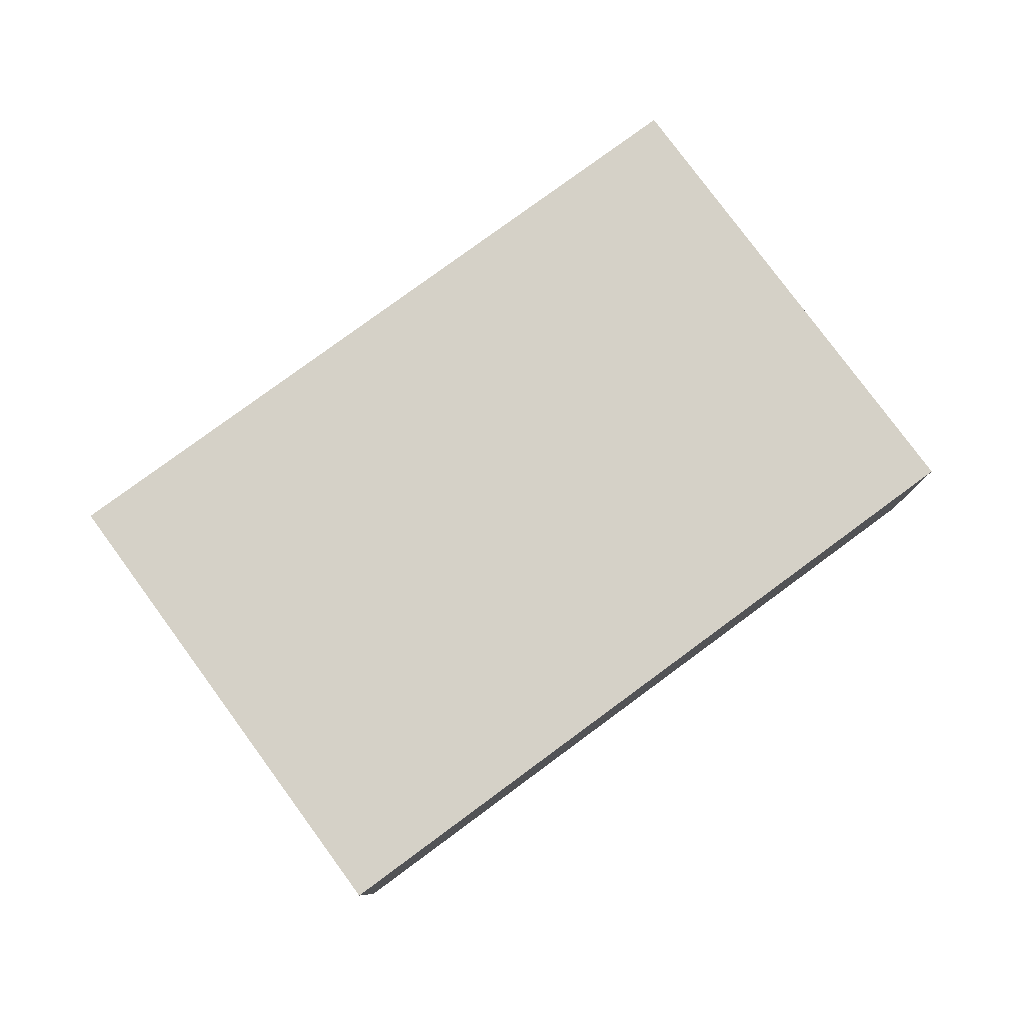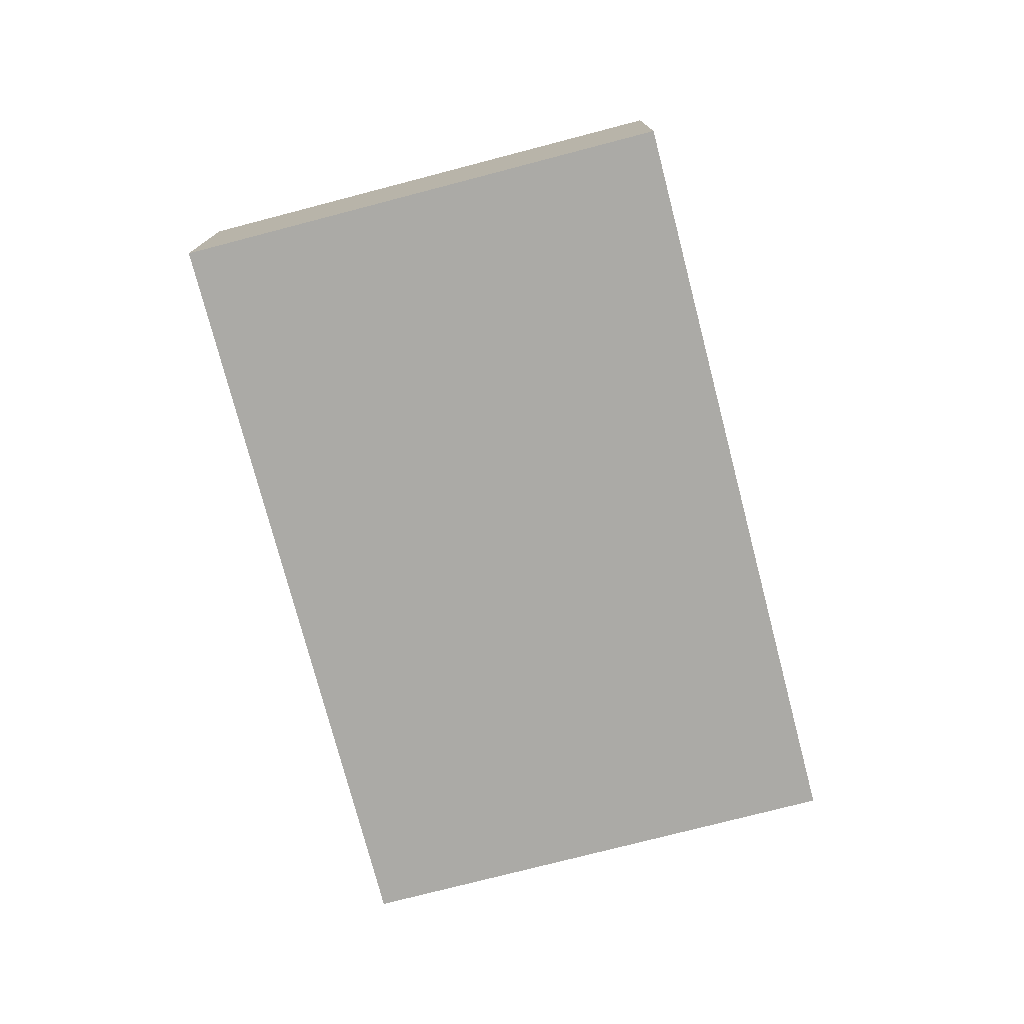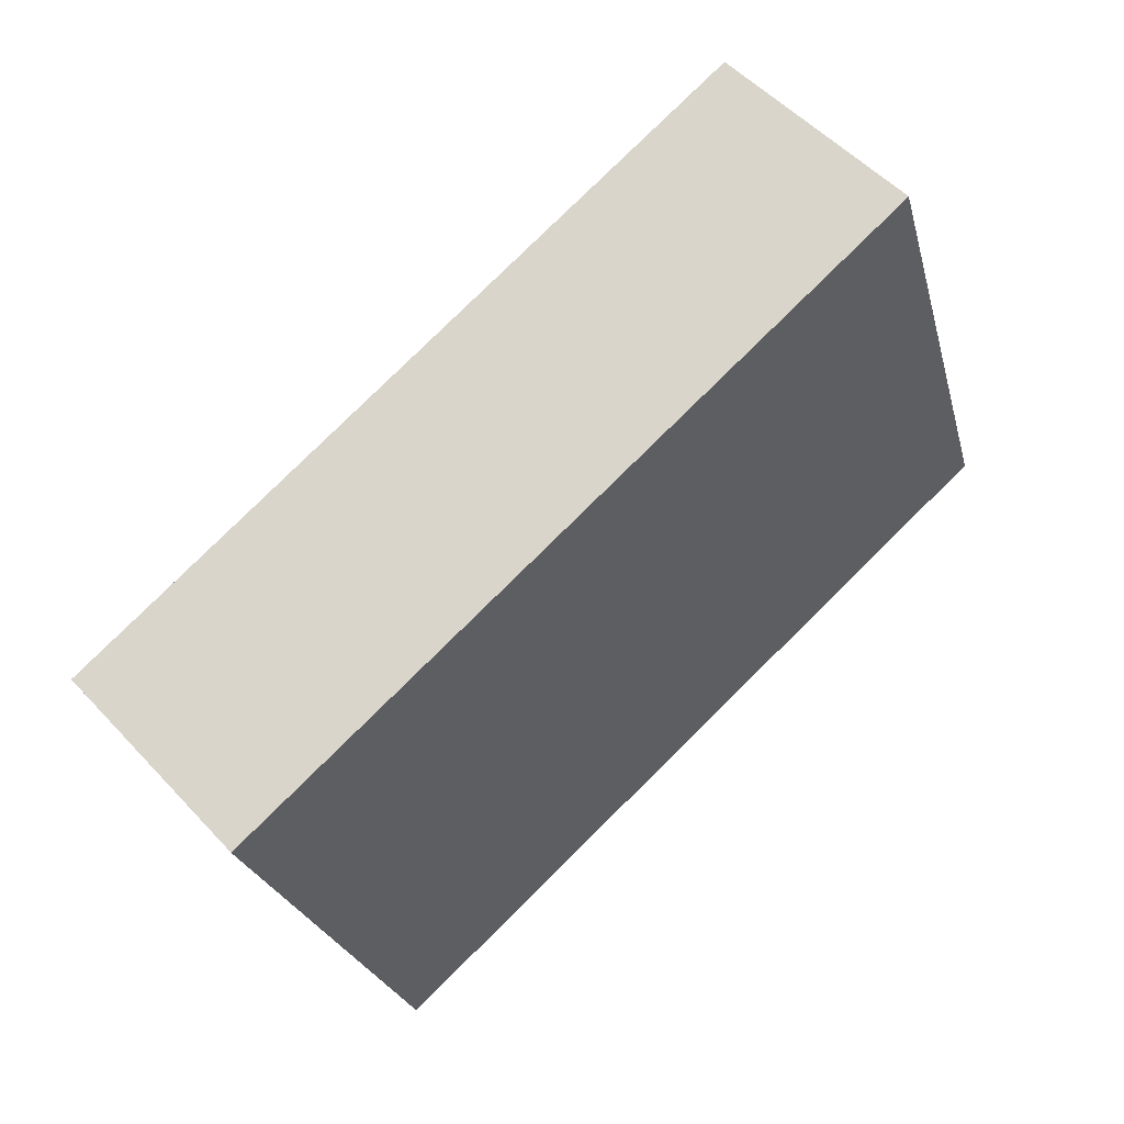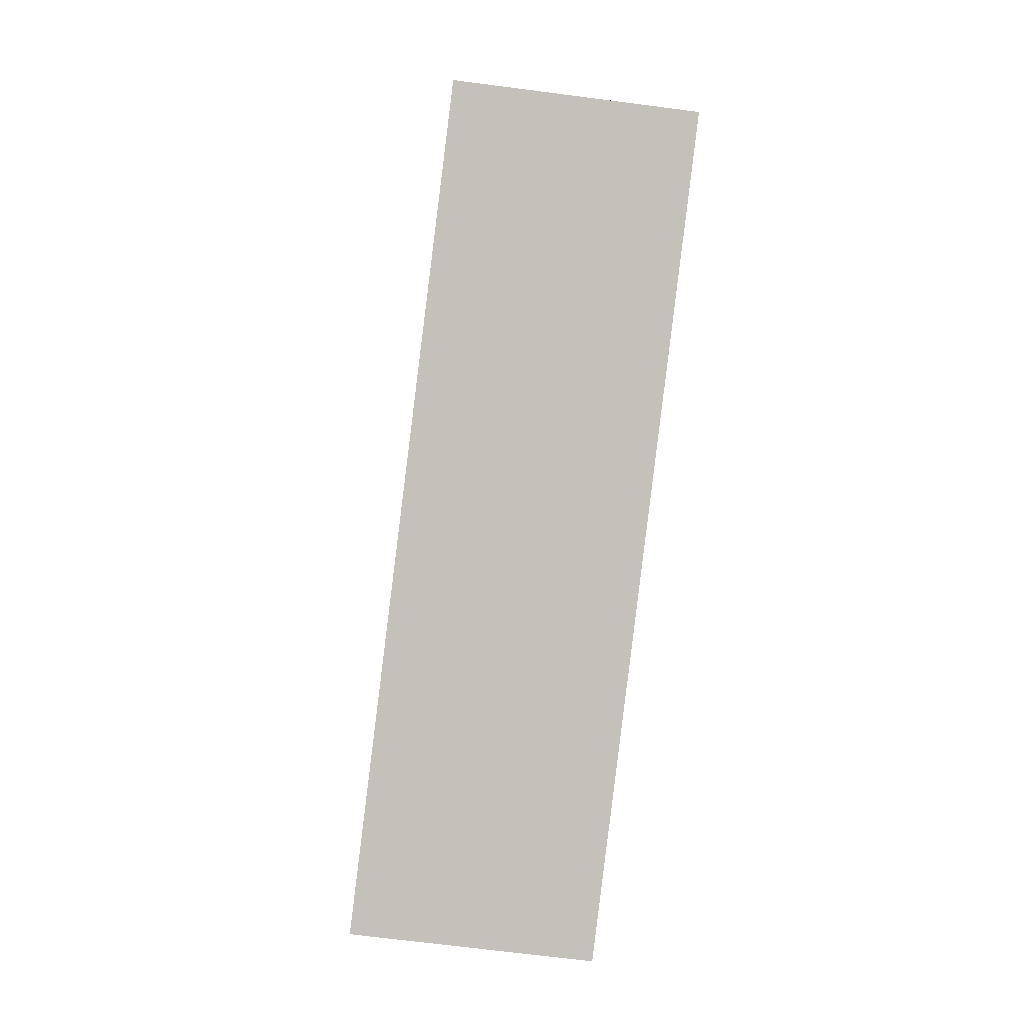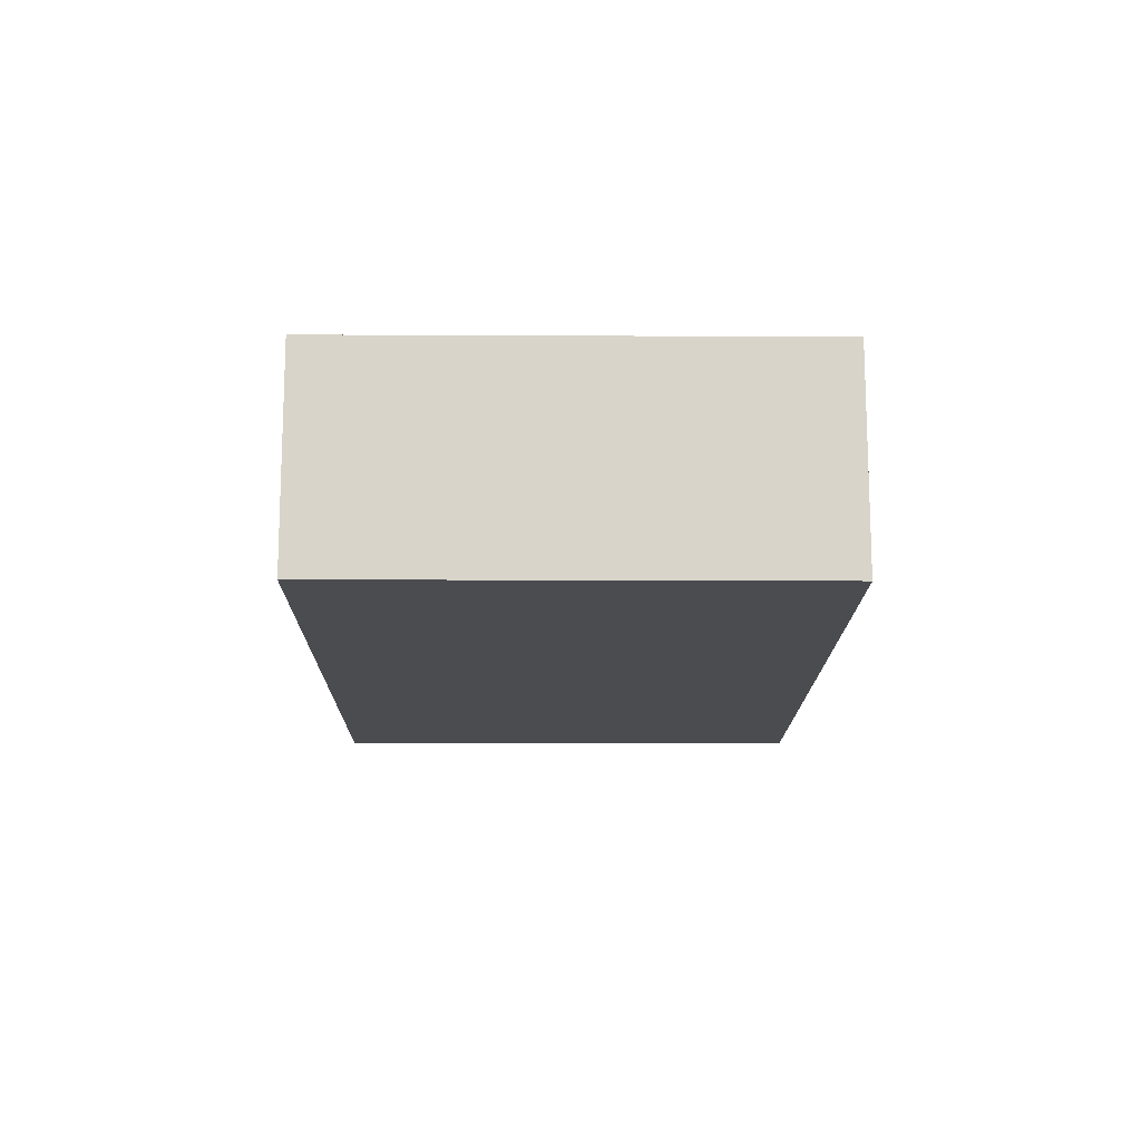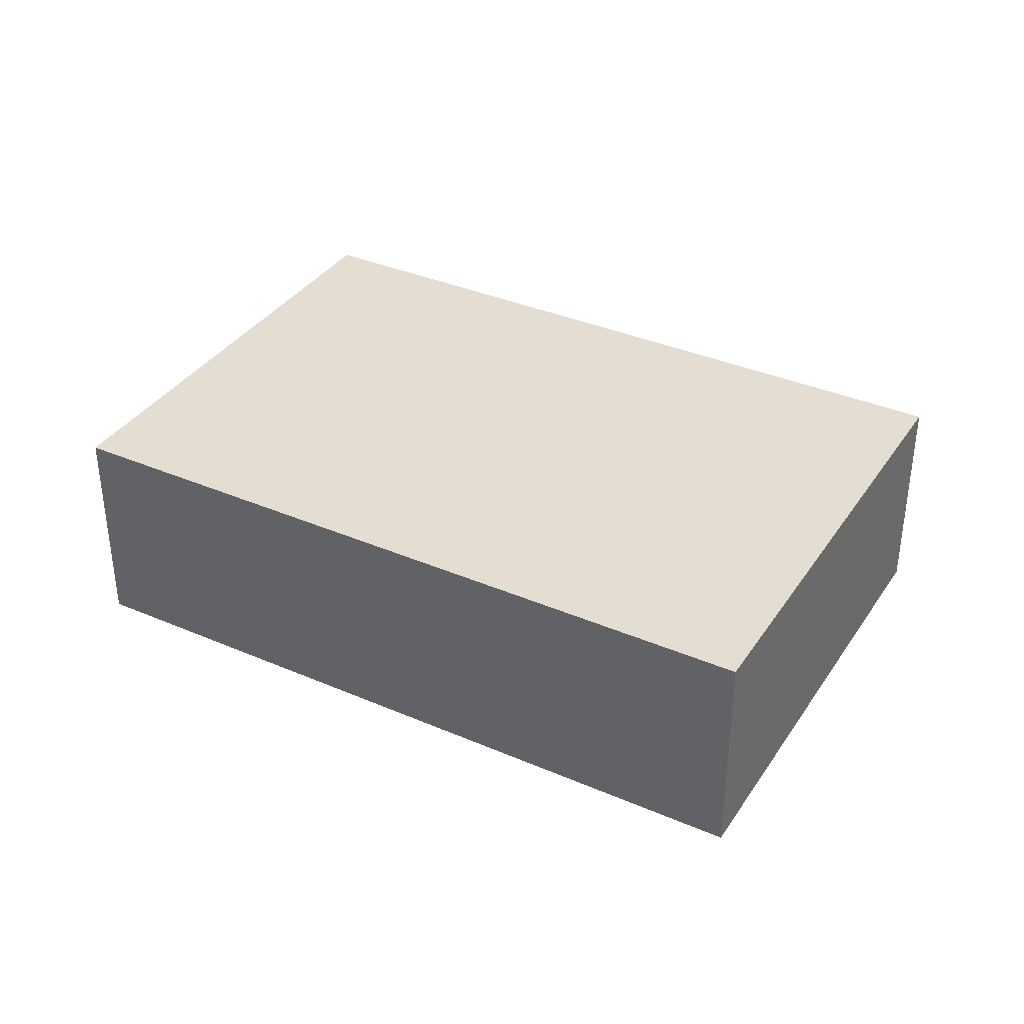
<metadata>
{"format":"obj","ext":"obj","renderer":"f3d","projection":"perspective","resolution":1024,"background":"white","views":[{"elev":79.5,"azim":162.1,"up":"+Y"},{"elev":-75.9,"azim":-57.0,"up":"+Y"},{"elev":52.8,"azim":138.6,"up":"+Z"},{"elev":-69.0,"azim":-97.4,"up":"+Z"},{"elev":-14.8,"azim":107.8,"up":"+Y"},{"elev":36.1,"azim":-132.2,"up":"+Y"}]}
</metadata>
<code>
v  20.65 6.236 -6.873
v  4.503 6.236 13.53
v  25.15 6.236 6.655
v  0 6.236 3.818e-16
v  25.15 -4.075e-16 6.655
v  20.65 4.208e-16 -6.873
v  0 0 0
v  4.503 -8.284e-16 13.53
g defaultobject
f 1 2 3
f 2 1 4
f 5 1 3
f 1 5 6
f 6 4 1
f 4 6 7
f 7 2 4
f 2 7 8
f 8 3 2
f 3 8 5
f 8 6 5
f 6 8 7

</code>
